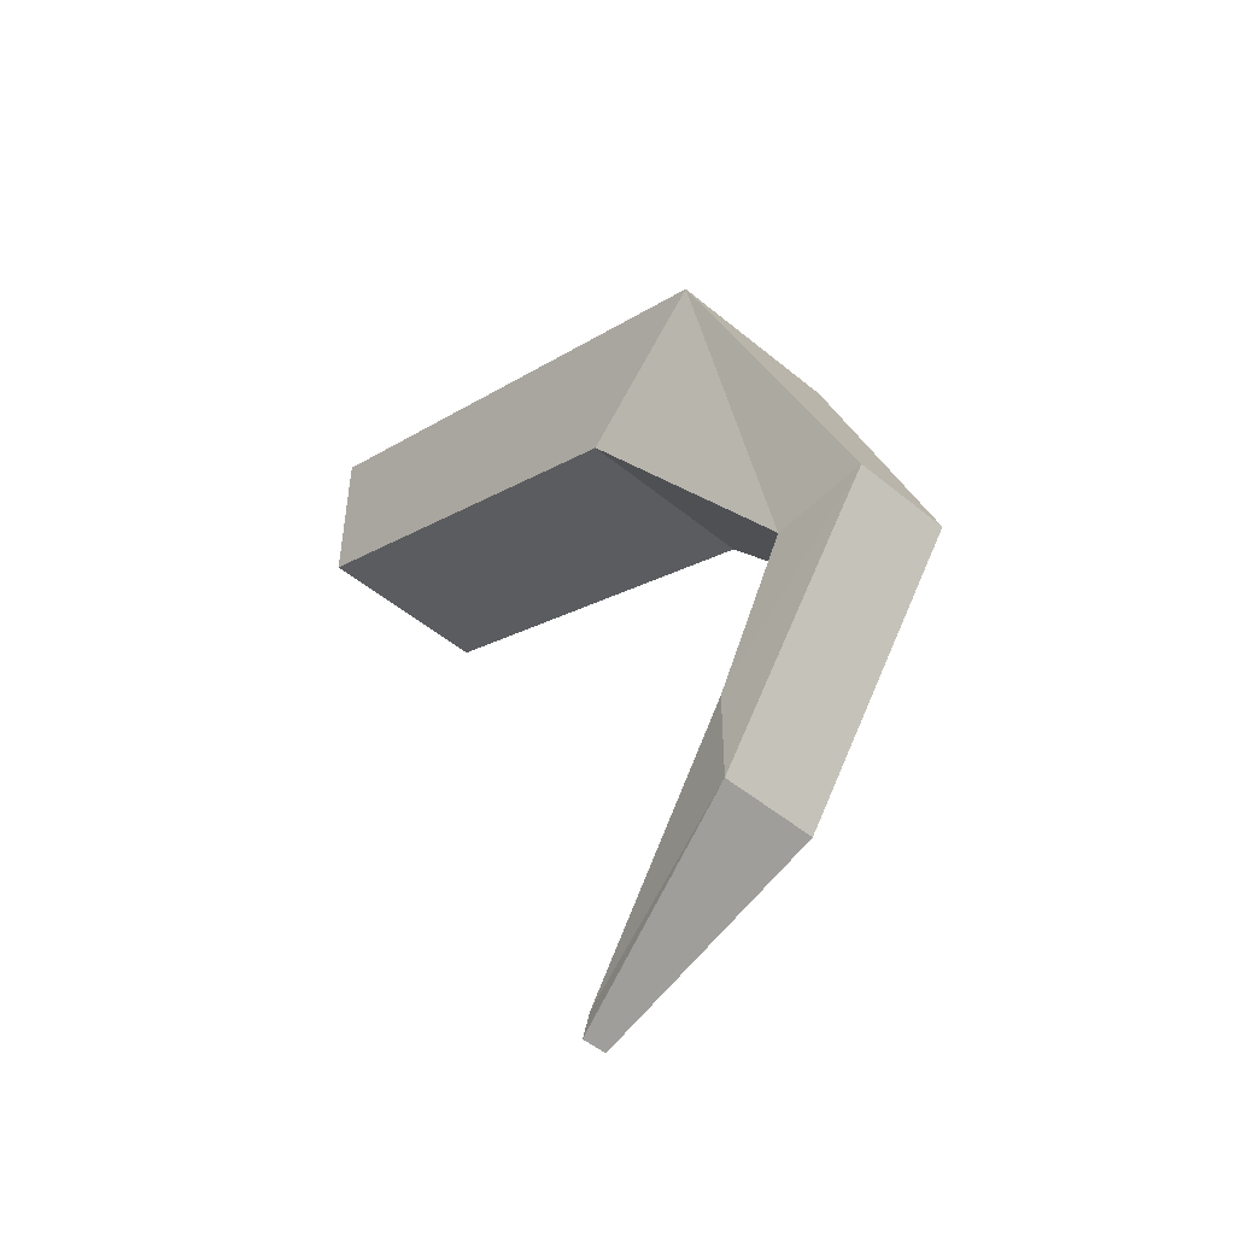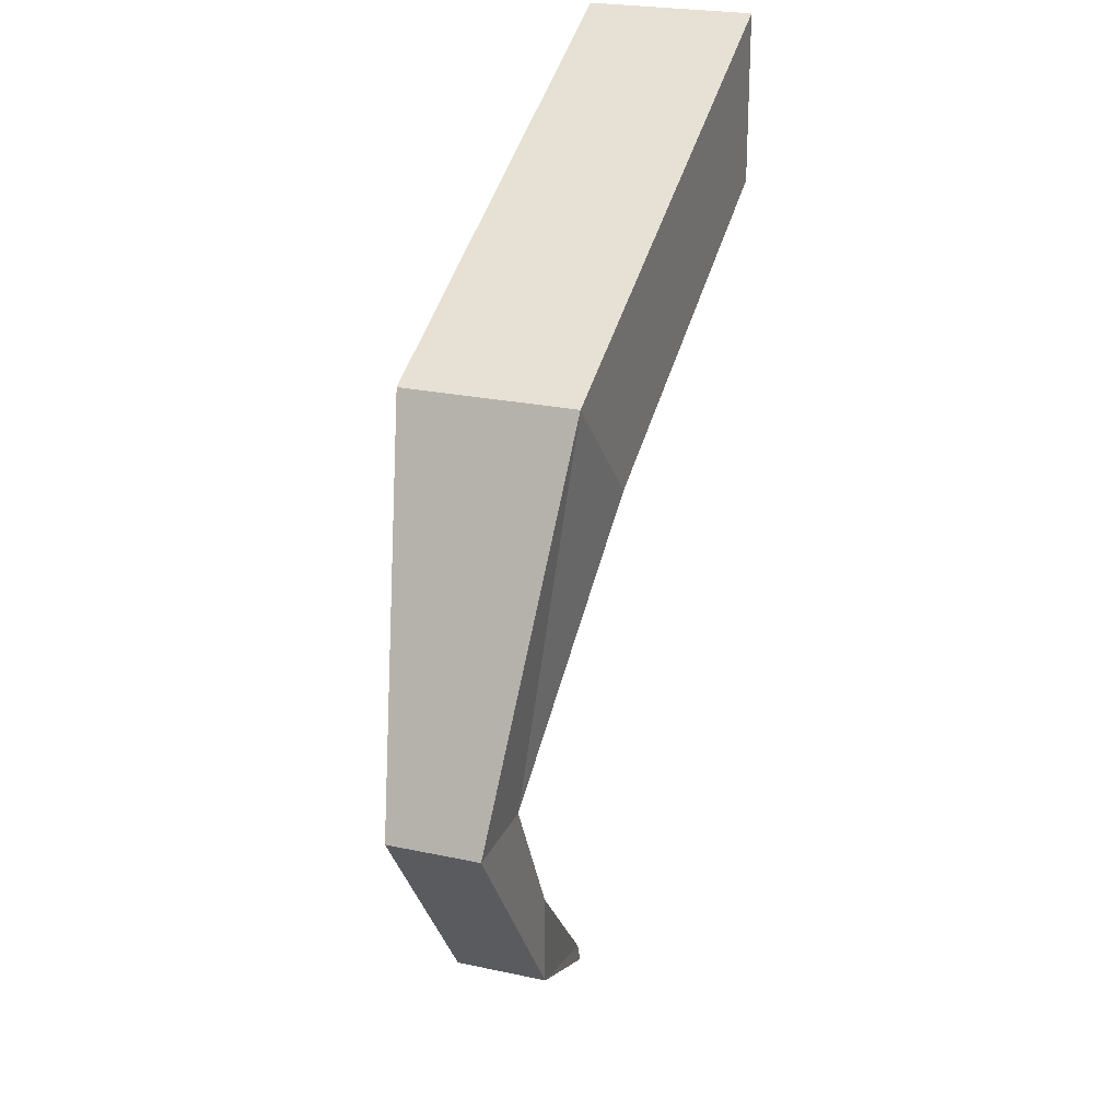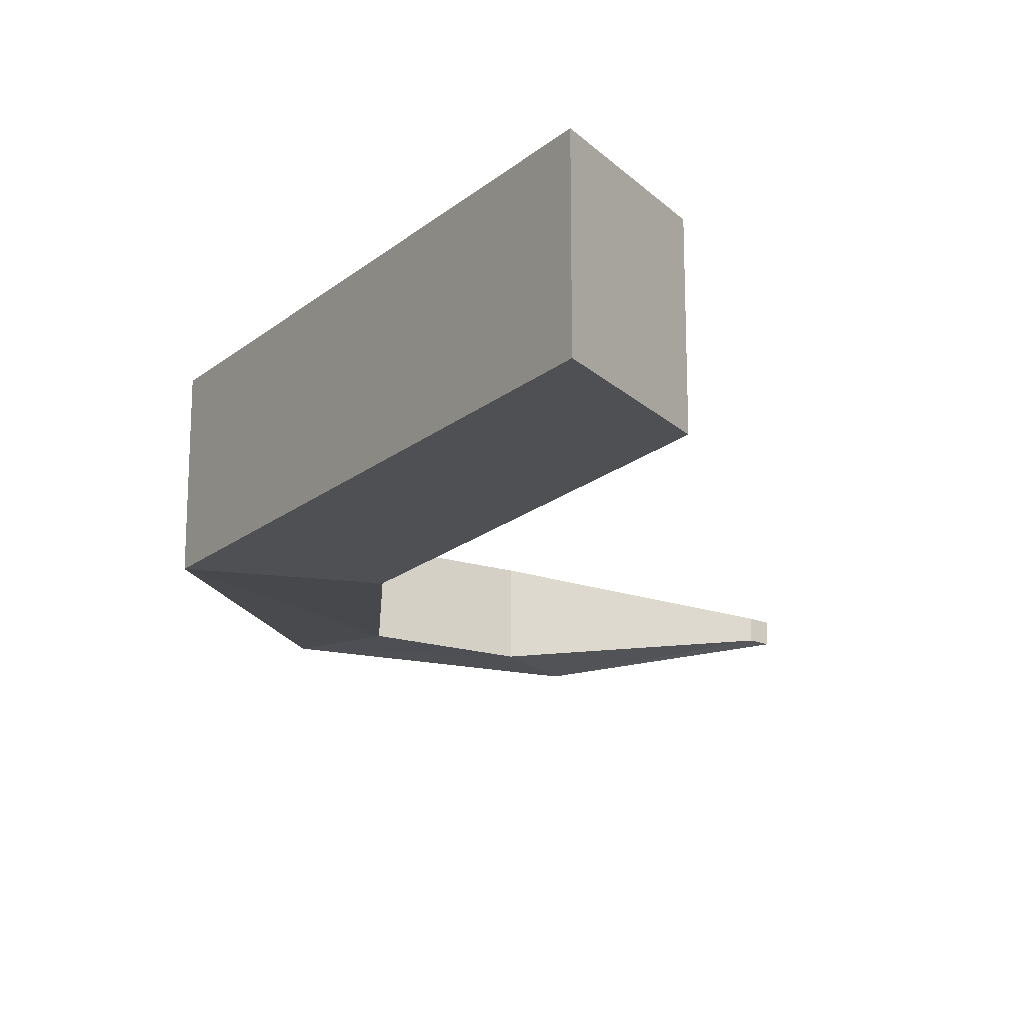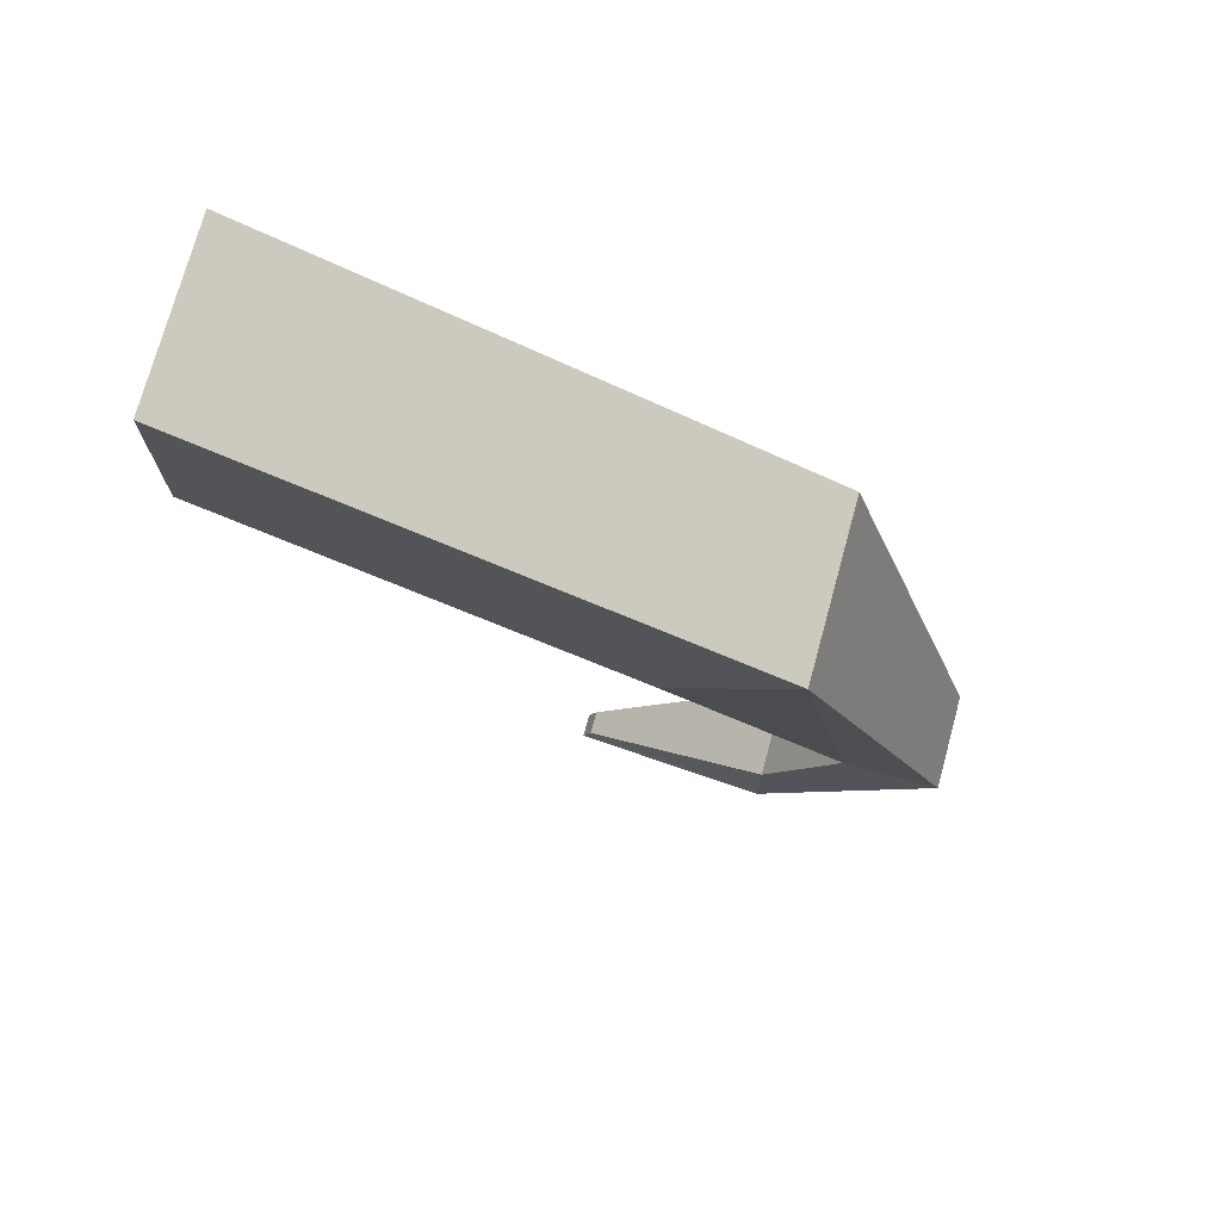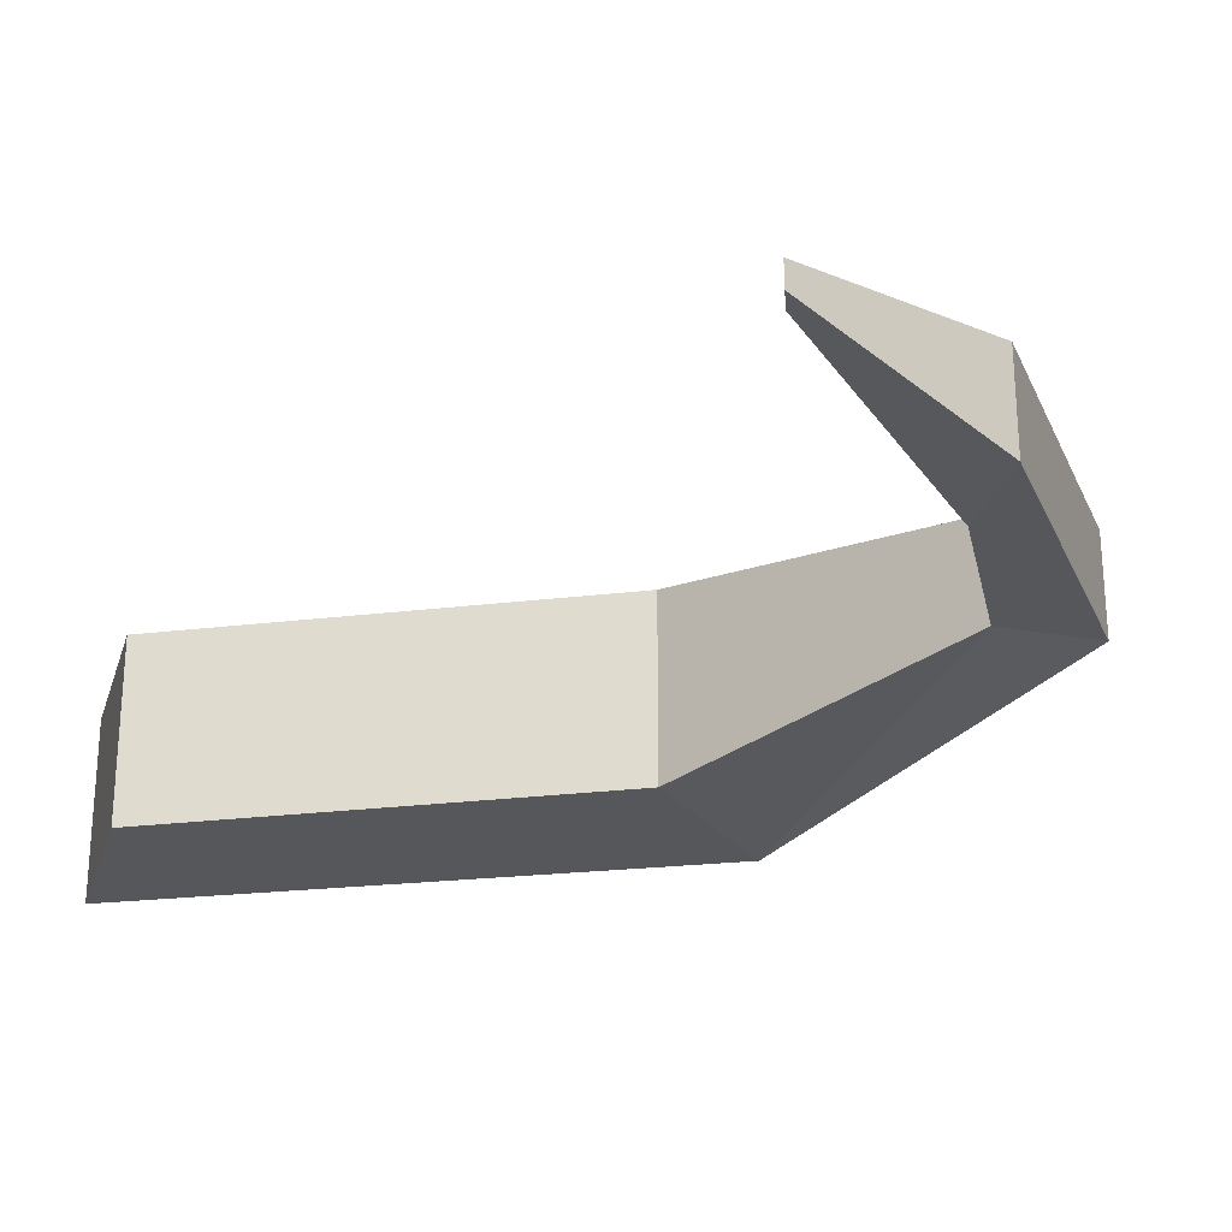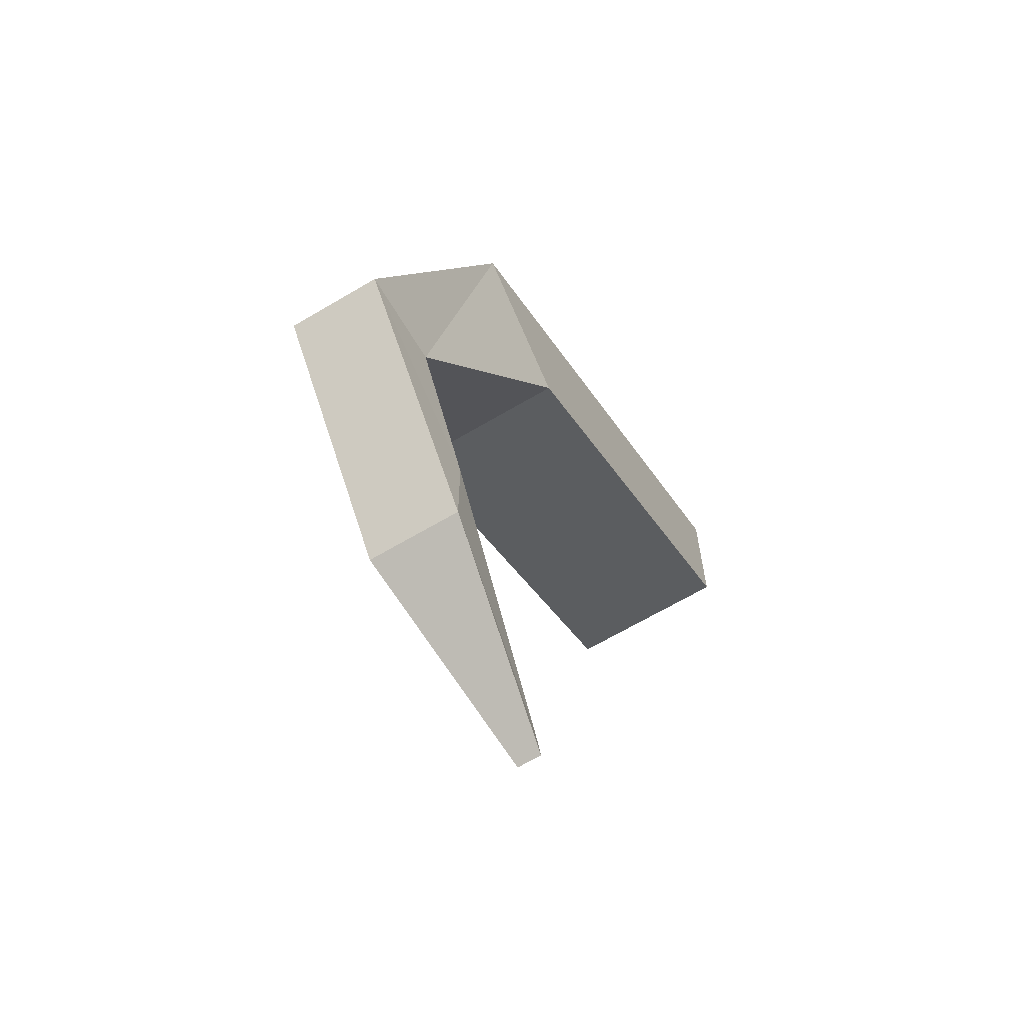
<metadata>
{"format":"obj","ext":"obj","renderer":"f3d","projection":"perspective","resolution":1024,"background":"white","views":[{"elev":-50.2,"azim":47.7,"up":"+Y"},{"elev":23.9,"azim":109.8,"up":"+Y"},{"elev":-18.6,"azim":-149.2,"up":"+Z"},{"elev":73.9,"azim":15.3,"up":"+Y"},{"elev":-26.8,"azim":-15.7,"up":"+Z"},{"elev":-65.7,"azim":120.8,"up":"+Y"}]}
</metadata>
<code>
o Cube
v -0.07436 -0.07436 0.07436
v -0.07436 0.07436 0.07436
v -0.07436 -0.07436 -0.07436
v -0.07436 0.07436 -0.07436
v 0.269 -0.2435 0.07436
v 0.3742 -0.1383 0.07436
v 0.269 -0.2435 -0.07436
v 0.3742 -0.1383 -0.07436
v 0.4997 -0.4646 -0.03974
v 0.4202 -0.4646 -0.03974
v 0.4202 -0.4646 0.03974
v 0.4997 -0.4646 0.03974
v 0.3587 -0.6606 -0.03926
v 0.3587 -0.5812 -0.03926
v 0.3587 -0.5812 0.04022
v 0.3587 -0.6606 0.04022
v 0.189 -0.7519 -0.01134
v 0.1961 -0.7327 -0.01134
v 0.1961 -0.7327 0.009135
v 0.189 -0.7519 0.009135
f 2 3 1
f 3 8 7
f 6 9 8
f 6 1 5
f 7 1 3
f 4 6 8
f 12 15 16
f 8 10 7
f 6 11 12
f 7 11 5
f 13 20 17
f 11 14 15
f 12 13 9
f 9 14 10
f 17 19 18
f 13 18 14
f 16 19 20
f 14 19 15
f 2 4 3
f 3 4 8
f 6 12 9
f 6 2 1
f 7 5 1
f 4 2 6
f 12 11 15
f 8 9 10
f 6 5 11
f 7 10 11
f 13 16 20
f 11 10 14
f 12 16 13
f 9 13 14
f 17 20 19
f 13 17 18
f 16 15 19
f 14 18 19

</code>
